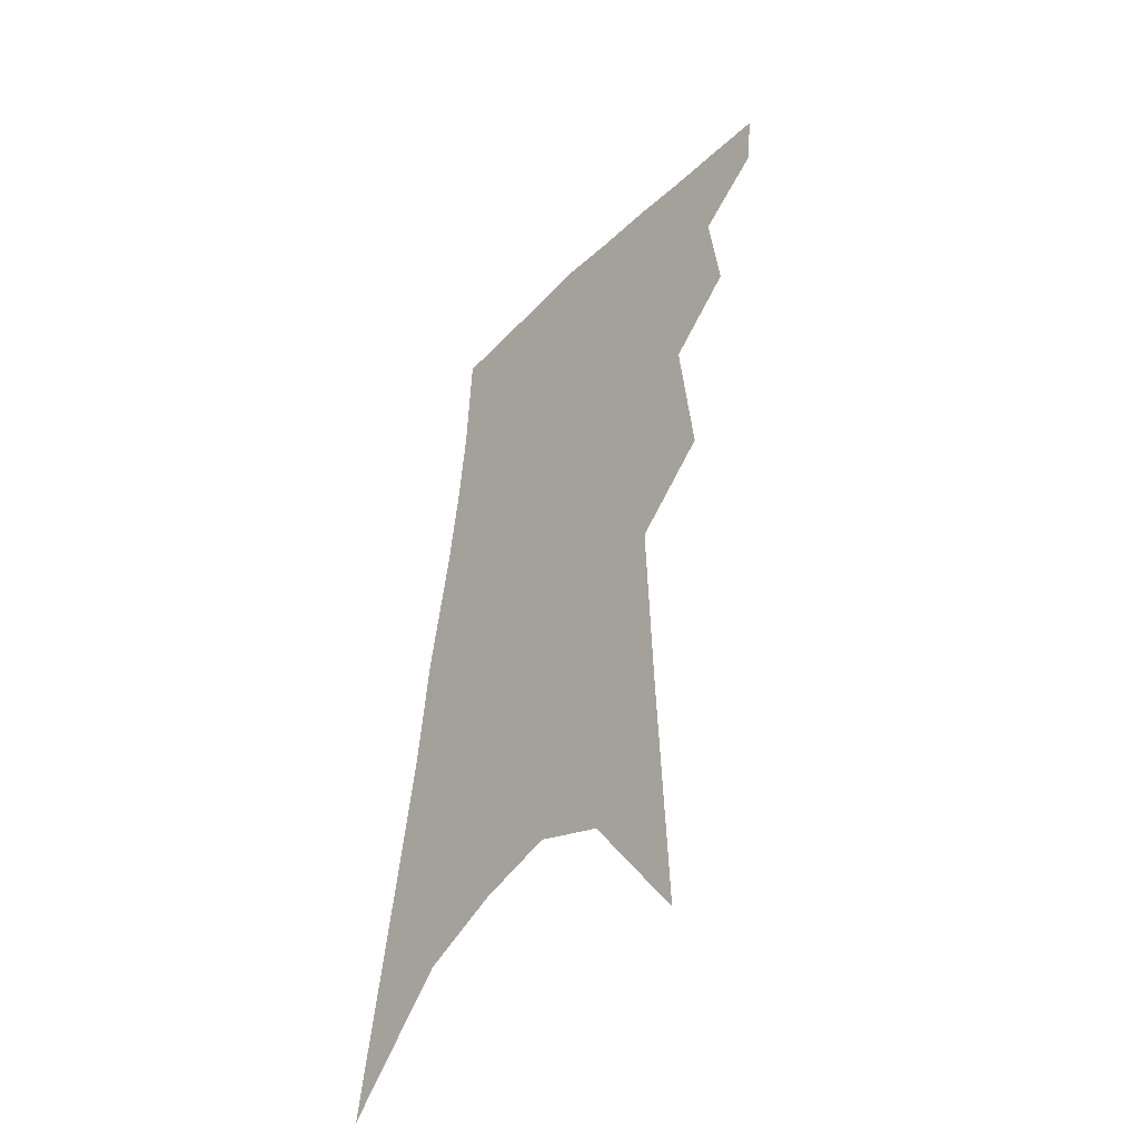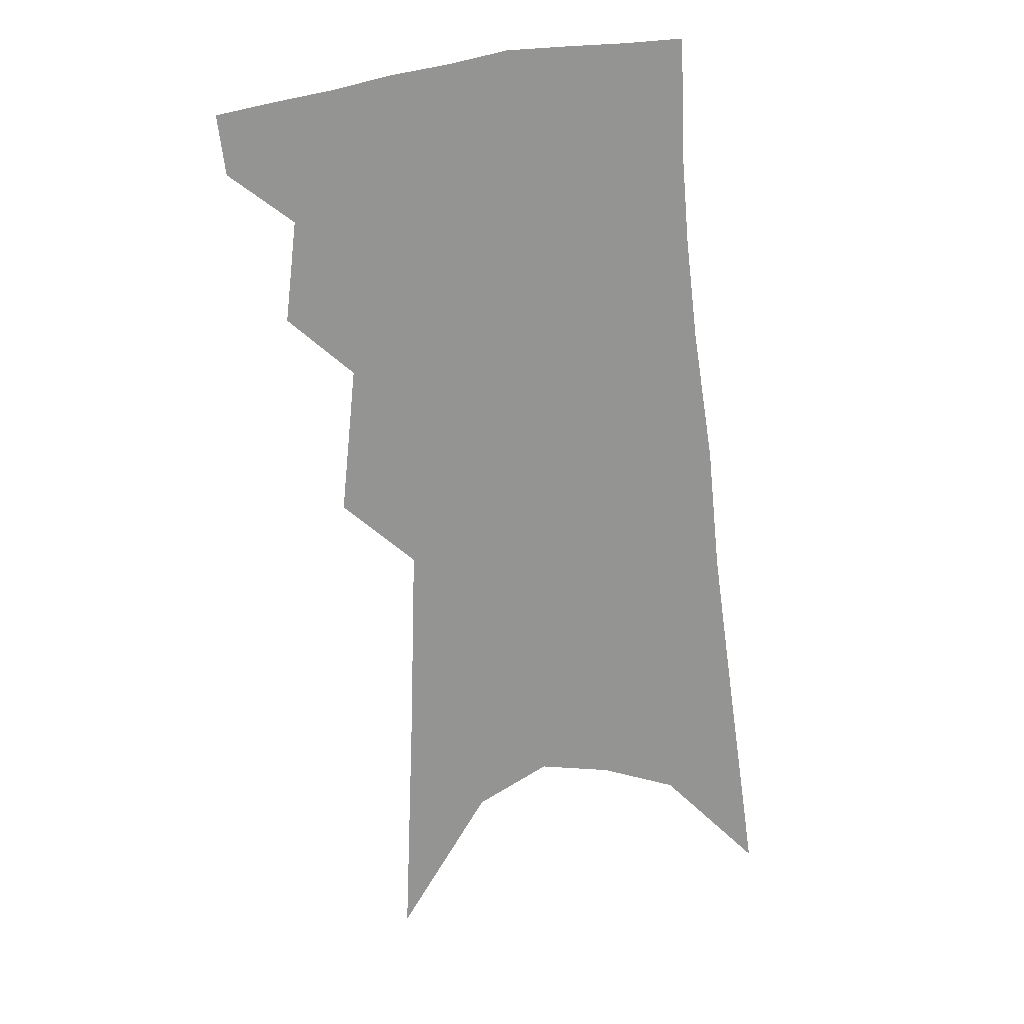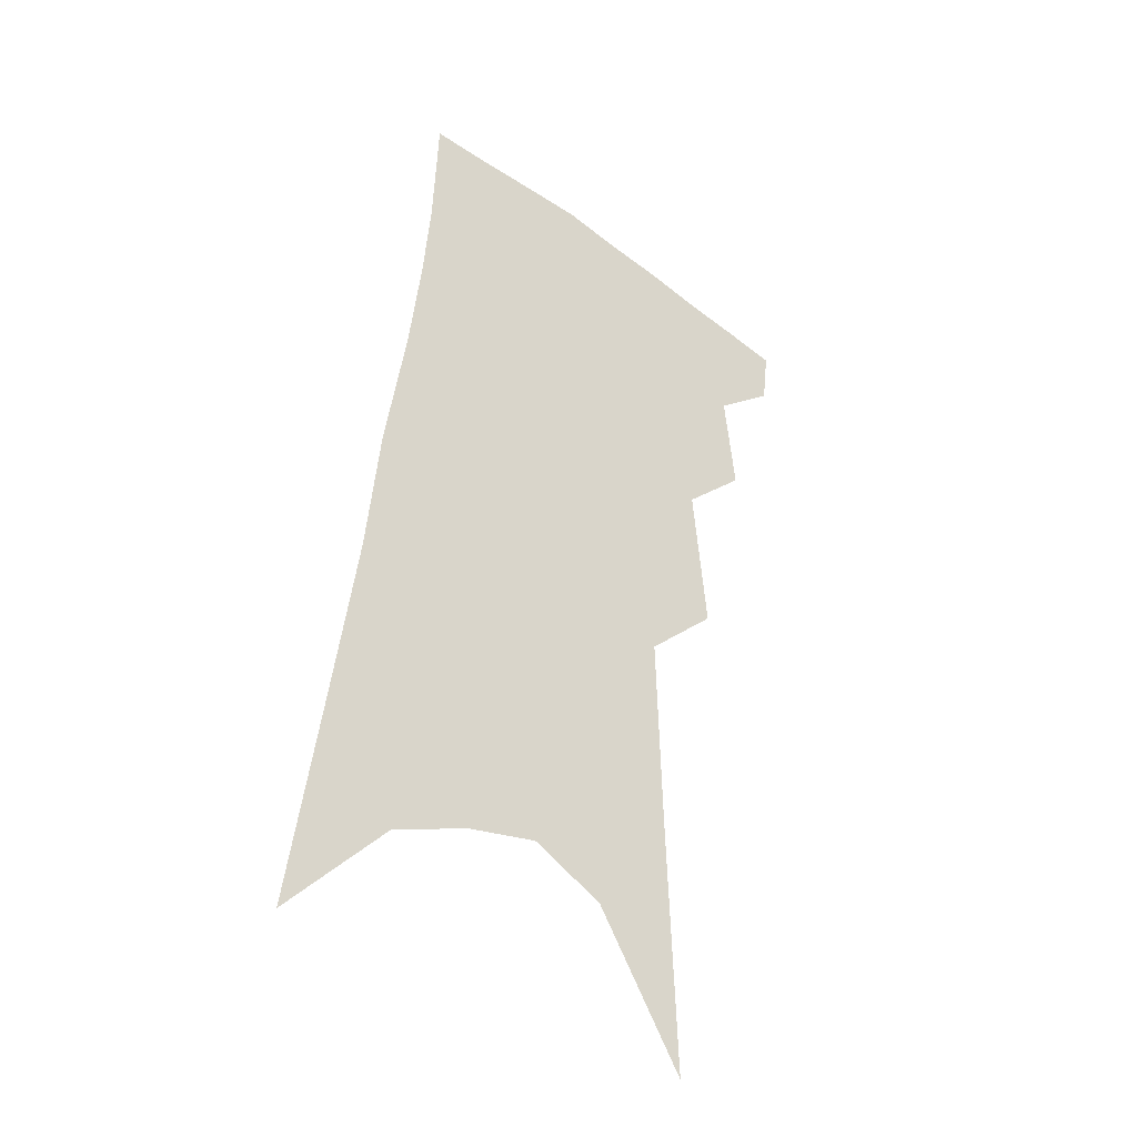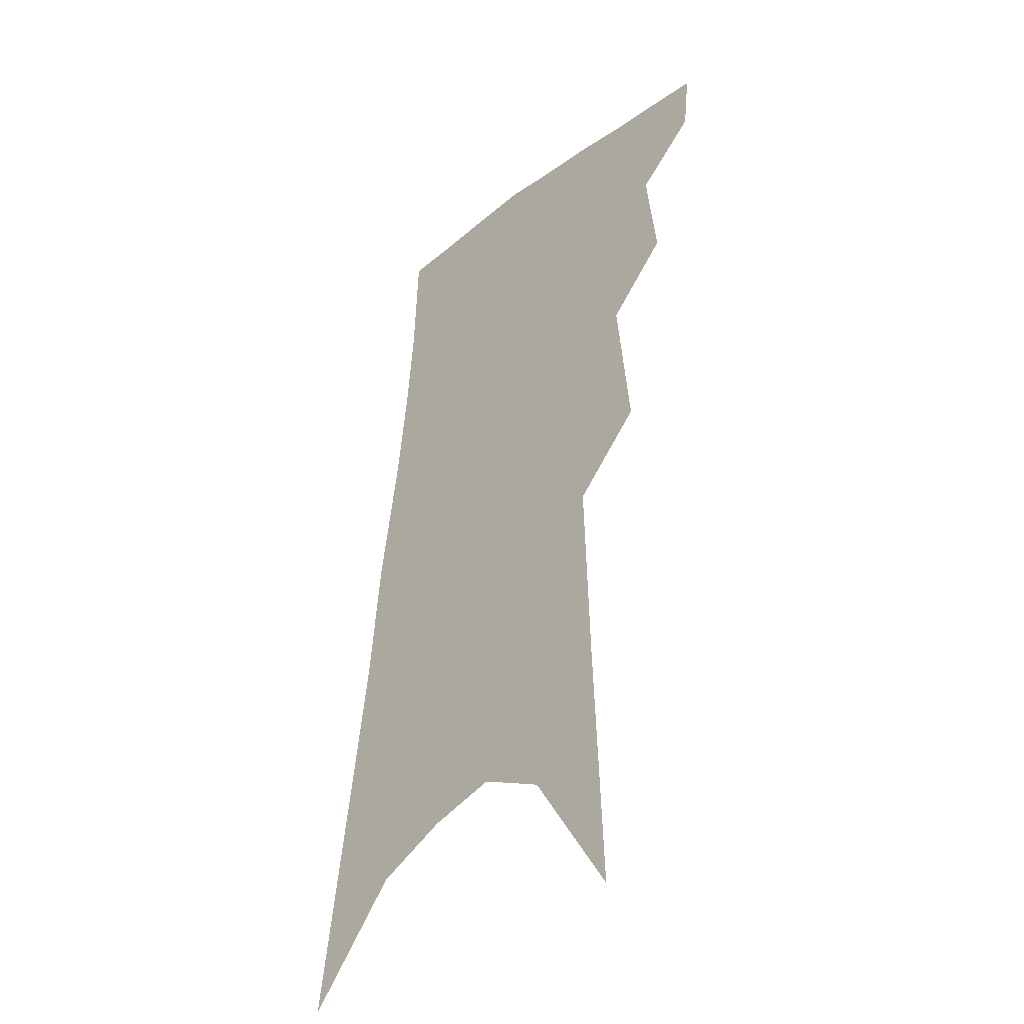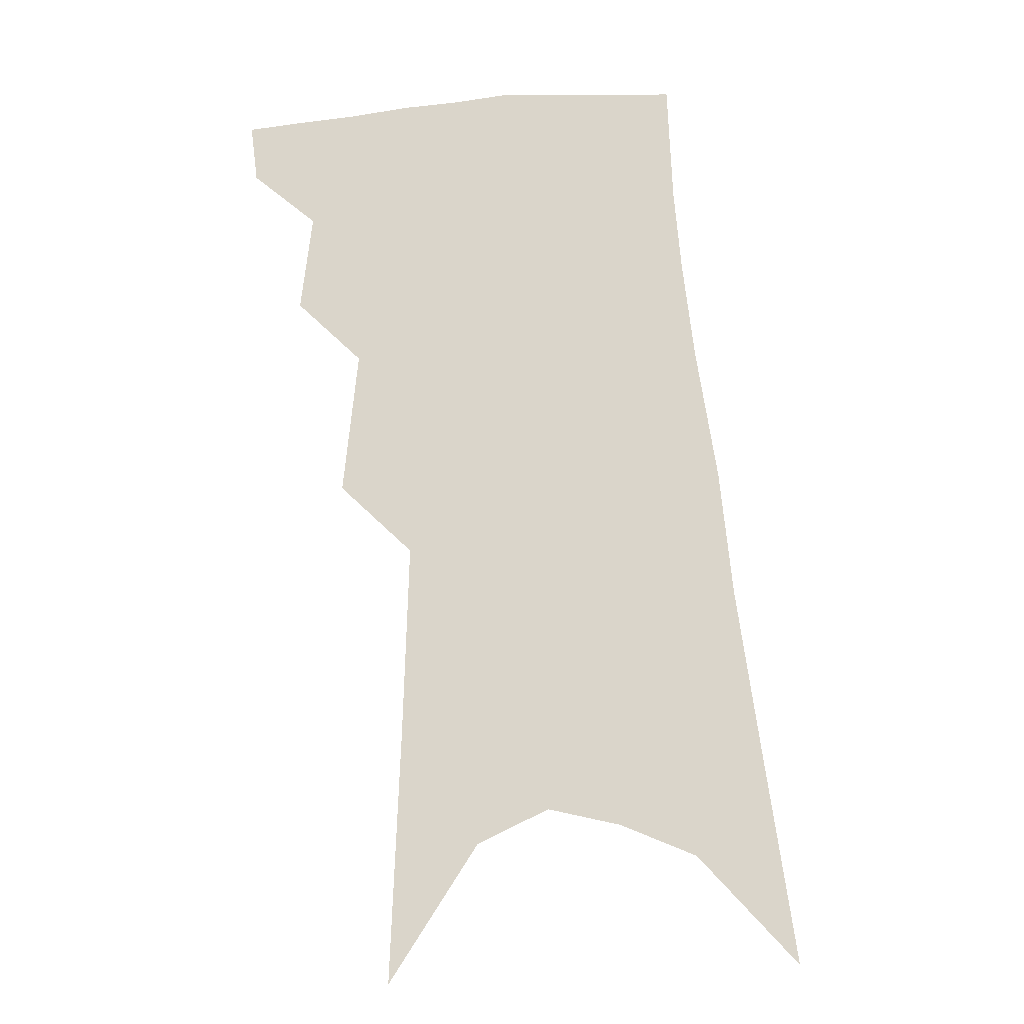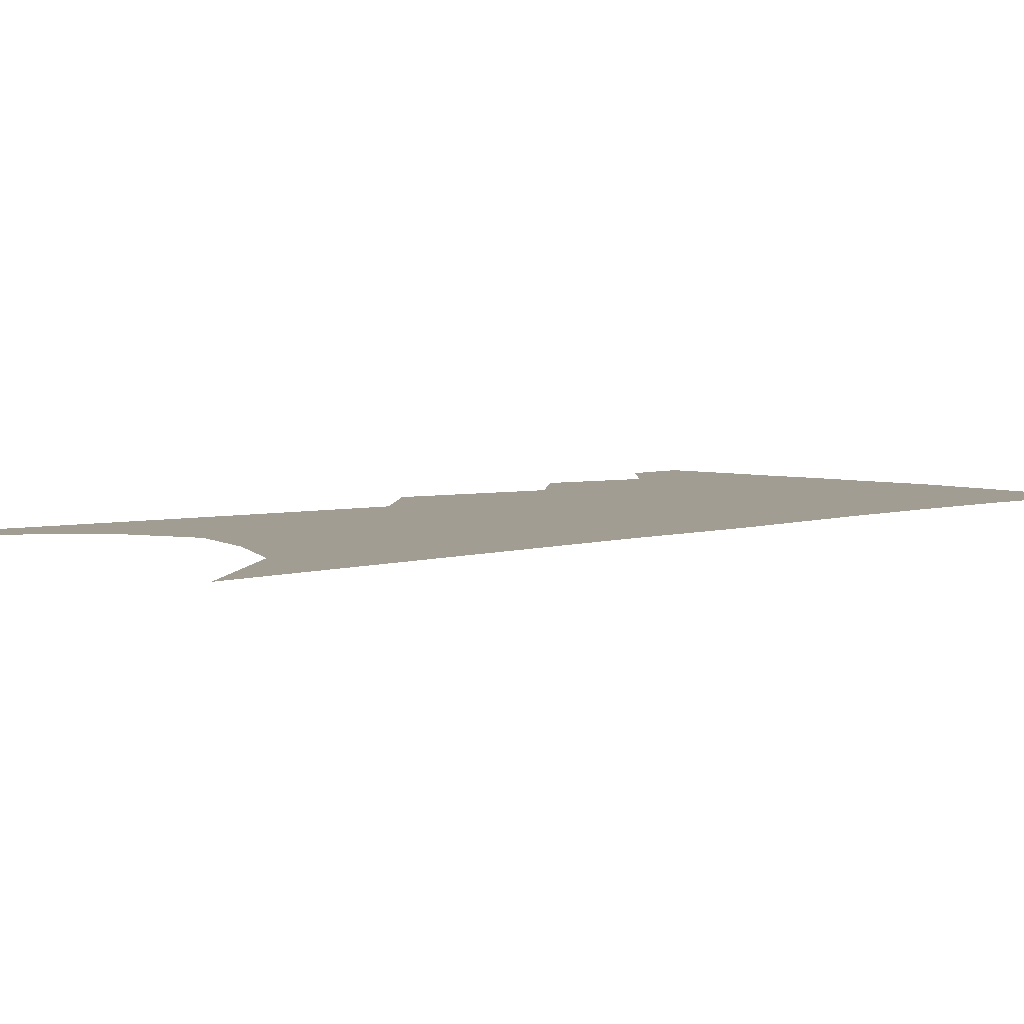
<metadata>
{"format":"obj","ext":"obj","renderer":"f3d","projection":"perspective","resolution":1024,"background":"white","views":[{"elev":-47.7,"azim":-129.8,"up":"+Y"},{"elev":22.9,"azim":-14.8,"up":"+Y"},{"elev":-37.5,"azim":140.7,"up":"+Y"},{"elev":-38.5,"azim":-132.2,"up":"+Y"},{"elev":-15.4,"azim":-1.9,"up":"+Y"},{"elev":4.7,"azim":51.1,"up":"+Z"}]}
</metadata>
<code>
v 575.3 295.7 0
v 574.9 299.3 0
v 578.6 286.2 0
v 579.3 292.5 0
v 579 296.3 0
v 578.4 299.9 0
v 581.8 273.3 0
v 582.7 282.4 0
v 583.1 288.6 0
v 583.1 293.2 0
v 582.6 296.8 0
v 582 300.4 0
v 585.4 240.9 0
v 586 256.8 0
v 586.4 269 0
v 586.4 276.8 0
v 586.8 284.3 0
v 587 289.8 0
v 586.7 293.8 0
v 586.2 297.4 0
v 585.5 301.1 0
v 590.9 249.7 0
v 590.7 262 0
v 590.5 271.5 0
v 590.5 279.1 0
v 590.6 285.5 0
v 590.6 290.6 0
v 590.4 294.3 0
v 590 297.8 0
v 589.2 301.6 0
v 595.4 251.9 0
v 594.9 262.3 0
v 594.4 272.8 0
v 594.3 280.2 0
v 594.1 286.1 0
v 594 290.8 0
v 593.9 294.7 0
v 593.6 298.3 0
v 592.8 302.3 0
v 600.1 250.9 0
v 599 263.1 0
v 598.3 273 0
v 597.9 280.1 0
v 597.6 286.2 0
v 597.5 291.1 0
v 597.4 295 0
v 597.3 298.6 0
v 596.7 302.4 0
v 605 249 0
v 603.5 261.3 0
v 602.5 271.1 0
v 601.9 278.5 0
v 601.4 285.3 0
v 600.9 290.9 0
v 600.8 295.2 0
v 600.8 298.9 0
v 600.5 302.4 0
v 611.3 242.2 0
v 609.4 255.3 0
v 607.8 266.3 0
v 607 274.5 0
v 605.6 283.1 0
v 604.9 289.5 0
v 604.4 294.8 0
v 604.2 299 0
v 604.1 302.5 0
v 721 391 0
f 4 5 1
f 1 5 2
f 5 6 2
f 8 9 3
f 3 9 4
f 9 10 4
f 4 10 5
f 10 11 5
f 5 11 6
f 11 12 6
f 15 16 7
f 7 16 8
f 16 17 8
f 8 17 9
f 17 18 9
f 9 18 10
f 18 19 10
f 10 19 11
f 19 20 11
f 11 20 12
f 20 21 12
f 13 22 14
f 22 23 14
f 14 23 15
f 23 24 15
f 15 24 16
f 24 25 16
f 16 25 17
f 25 26 17
f 17 26 18
f 26 27 18
f 18 27 19
f 27 28 19
f 19 28 20
f 28 29 20
f 20 29 21
f 29 30 21
f 22 31 23
f 31 32 23
f 23 32 24
f 32 33 24
f 24 33 25
f 33 34 25
f 25 34 26
f 34 35 26
f 26 35 27
f 35 36 27
f 27 36 28
f 36 37 28
f 28 37 29
f 37 38 29
f 29 38 30
f 38 39 30
f 31 40 32
f 40 41 32
f 32 41 33
f 41 42 33
f 33 42 34
f 42 43 34
f 34 43 35
f 43 44 35
f 35 44 36
f 44 45 36
f 36 45 37
f 45 46 37
f 37 46 38
f 46 47 38
f 38 47 39
f 47 48 39
f 40 49 41
f 49 50 41
f 41 50 42
f 50 51 42
f 42 51 43
f 51 52 43
f 43 52 44
f 52 53 44
f 44 53 45
f 53 54 45
f 45 54 46
f 54 55 46
f 46 55 47
f 55 56 47
f 47 56 48
f 56 57 48
f 49 58 50
f 58 59 50
f 50 59 51
f 59 60 51
f 51 60 52
f 60 61 52
f 52 61 53
f 61 62 53
f 53 62 54
f 62 63 54
f 54 63 55
f 63 64 55
f 55 64 56
f 64 65 56
f 56 65 57
f 65 66 57

</code>
